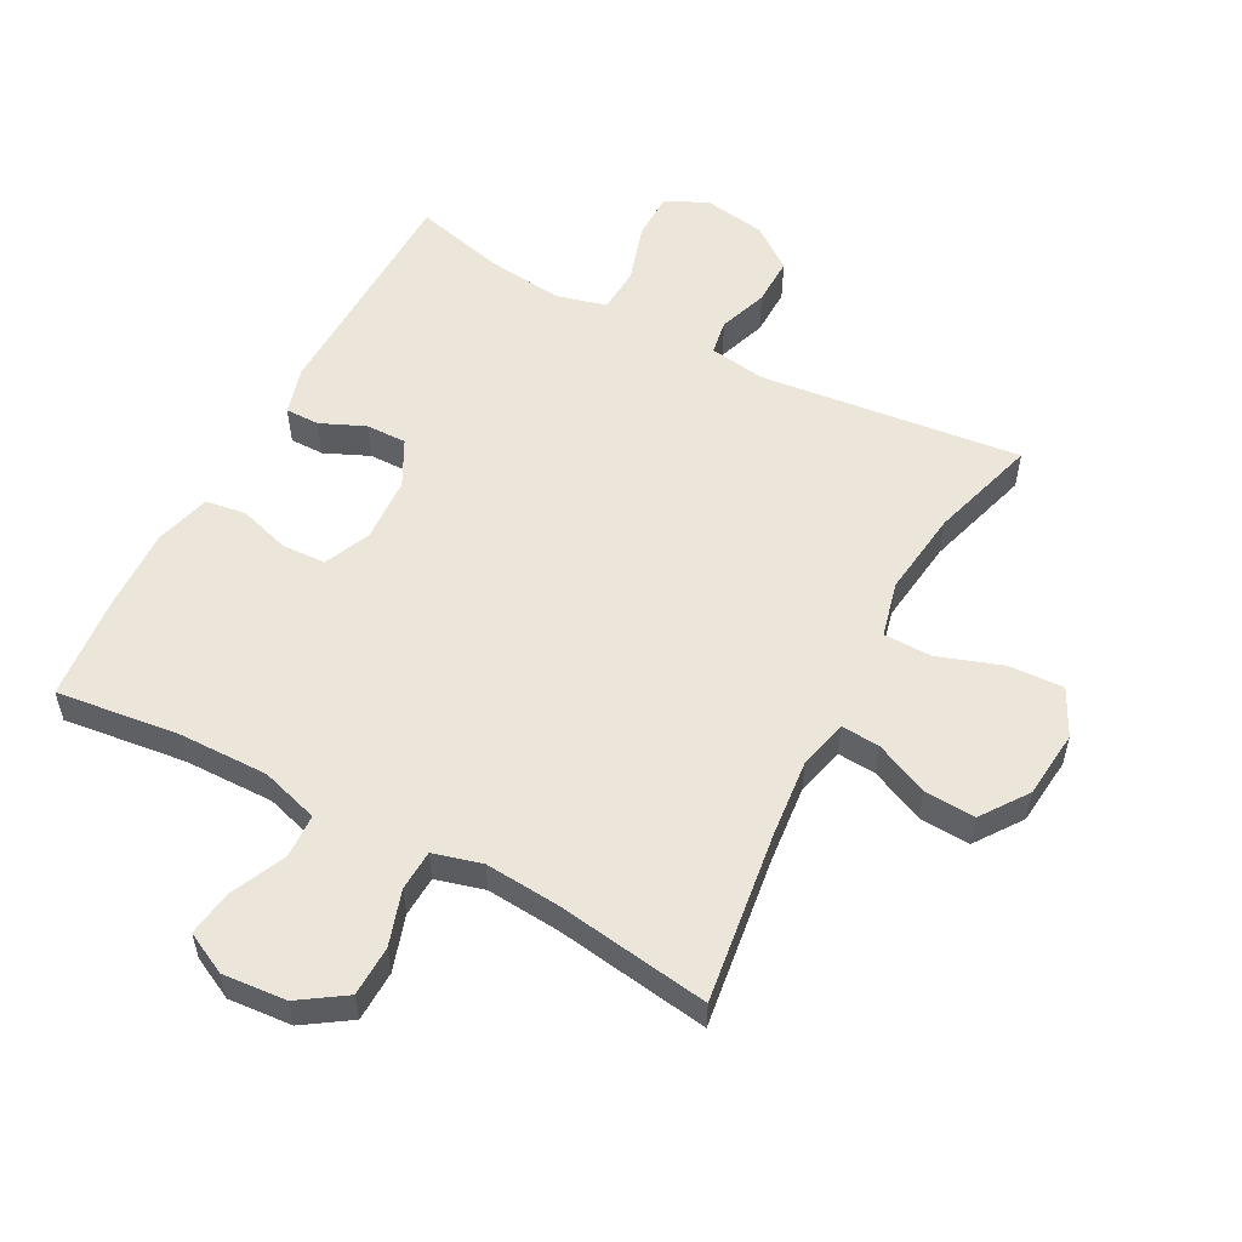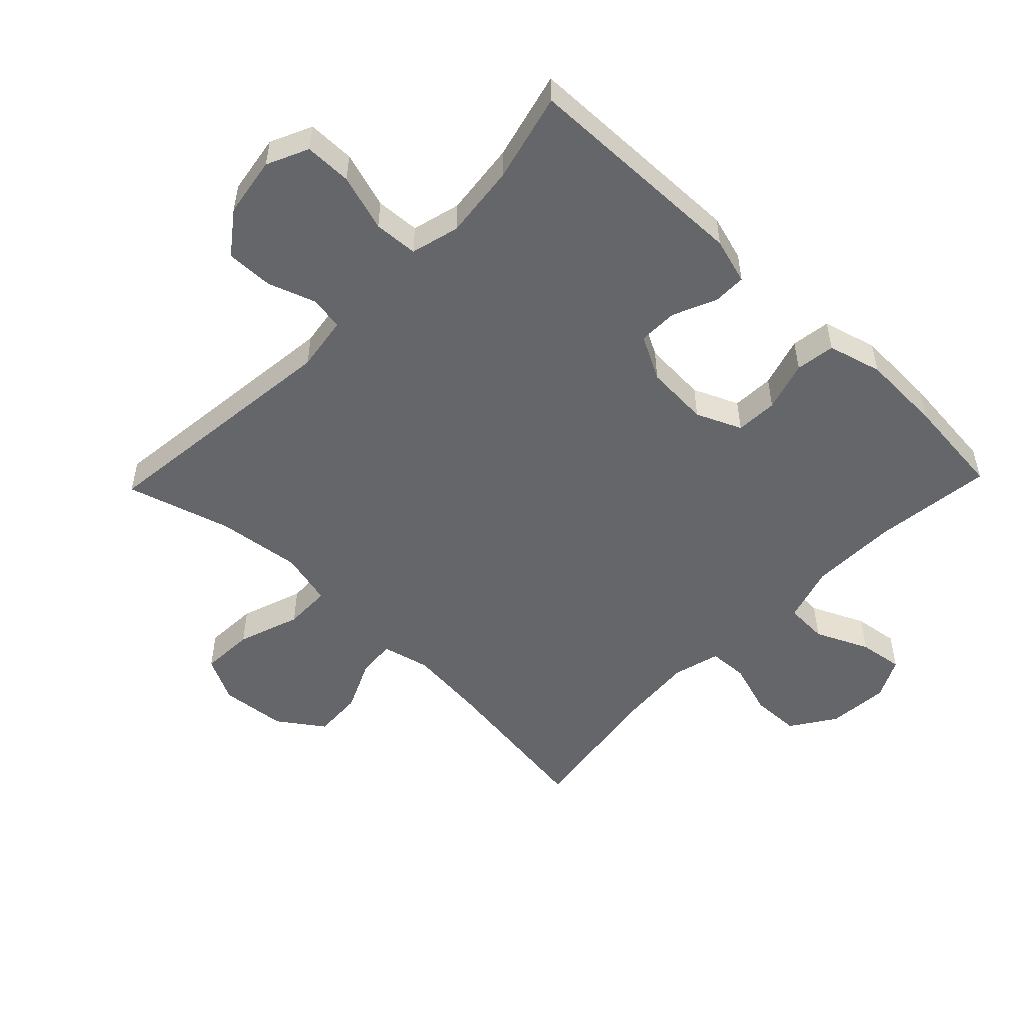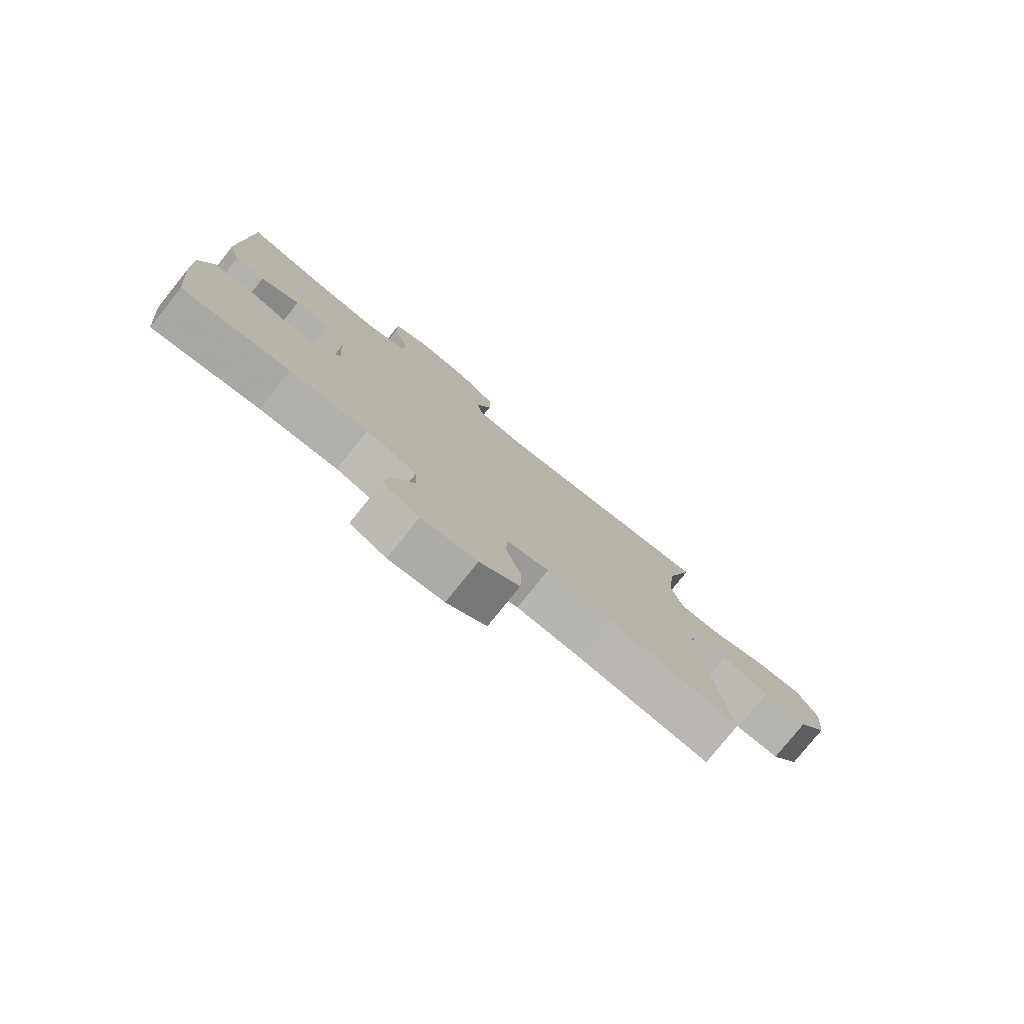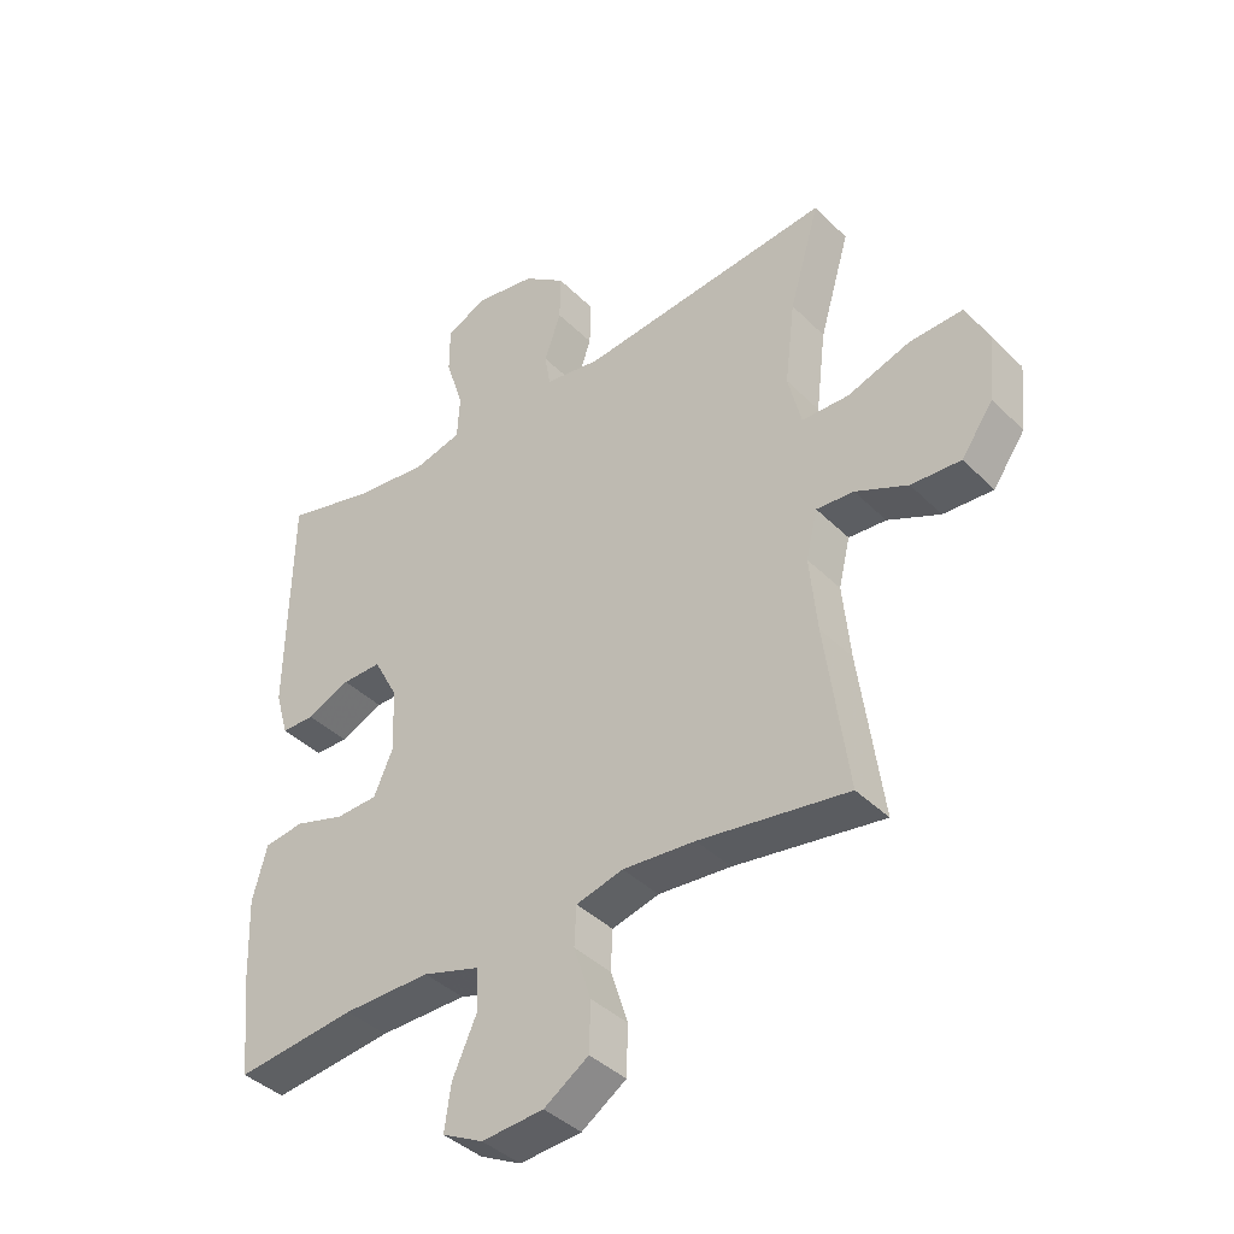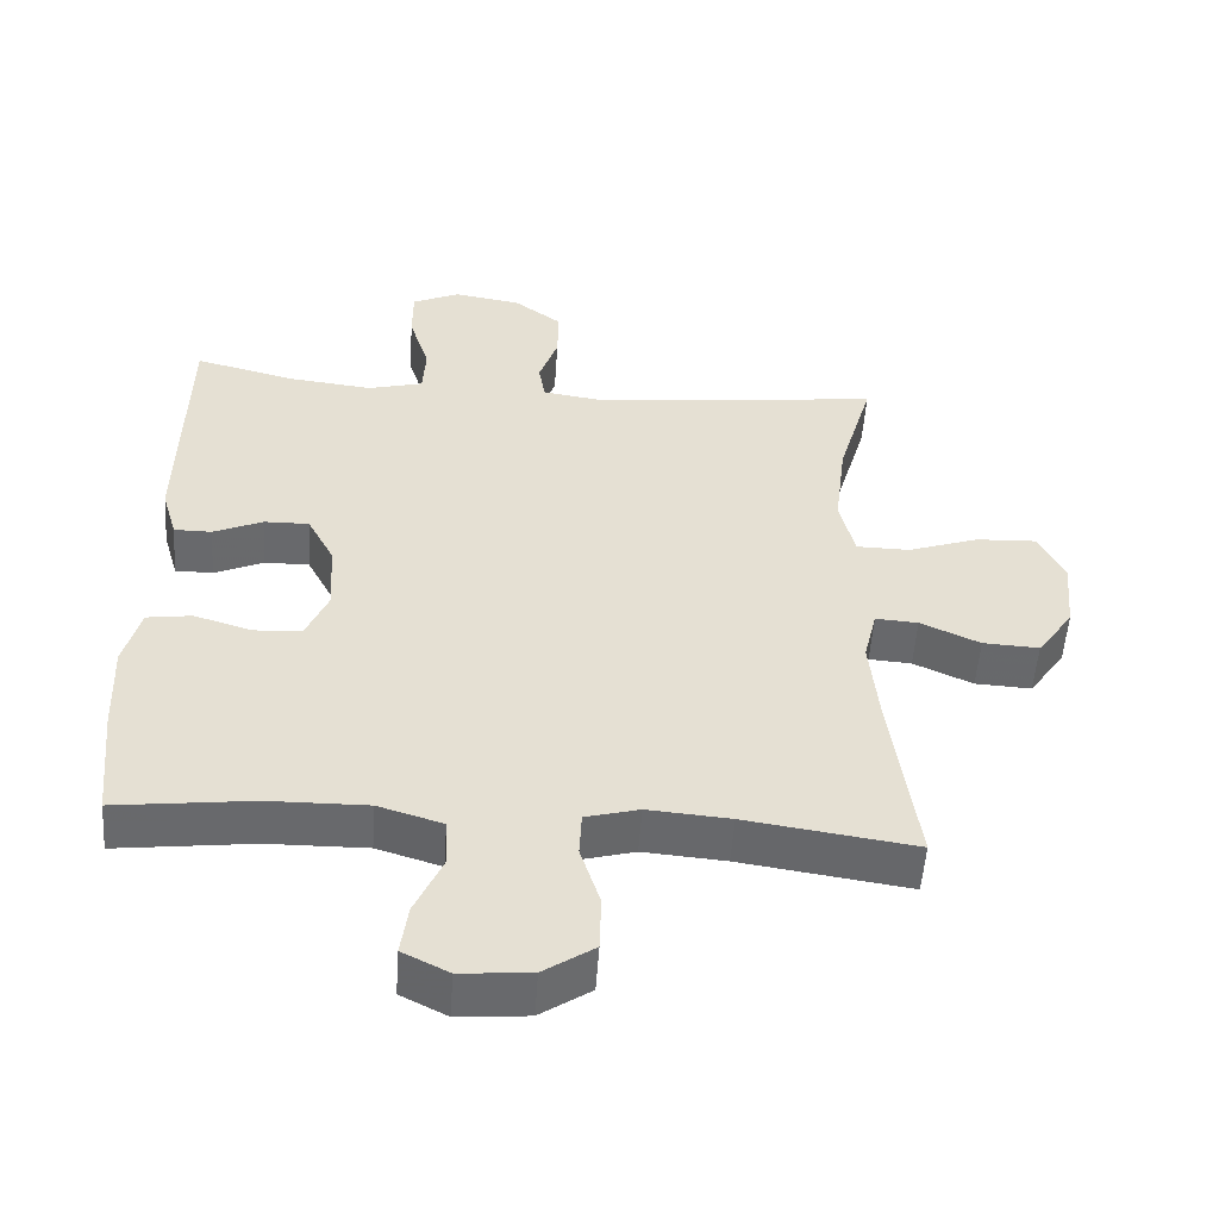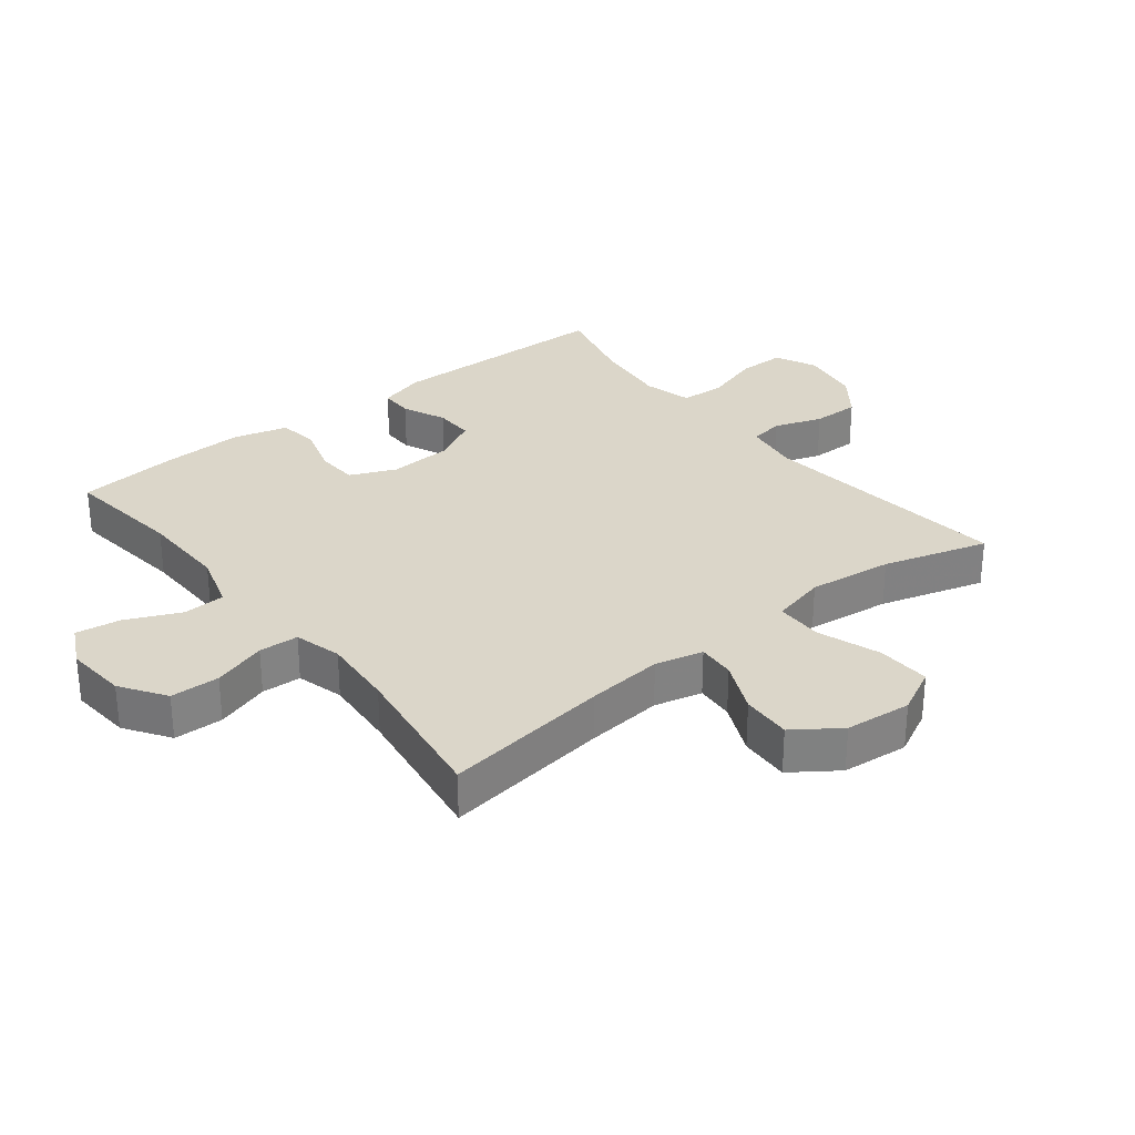
<metadata>
{"format":"obj","ext":"obj","renderer":"f3d","projection":"perspective","resolution":1024,"background":"white","views":[{"elev":55.1,"azim":-151.9,"up":"+Y"},{"elev":-51.9,"azim":46.1,"up":"+Y"},{"elev":-78.8,"azim":141.2,"up":"+Z"},{"elev":-39.9,"azim":-140.4,"up":"+Z"},{"elev":-52.7,"azim":176.1,"up":"+Z"},{"elev":30.0,"azim":-128.3,"up":"+Y"}]}
</metadata>
<code>
v 0.5 0.07 -0.5
v 0.312 0.07 -0.477
v 0.175 0.07 -0.475
v 0.086 0.07 -0.502
v 0.083 0.07 -0.569
v 0.121 0.07 -0.653
v 0.131 0.07 -0.723
v 0.067 0.07 -0.755
v -0.03 0.07 -0.747
v -0.1 0.07 -0.7
v -0.102 0.07 -0.623
v -0.075 0.07 -0.539
v -0.078 0.07 -0.477
v -0.152 0.07 -0.457
v -0.266 0.07 -0.466
v -0.5 0.07 -0.5
v -0.464 0.07 -0.239
v -0.452 0.07 -0.12
v -0.47 0.07 -0.045
v -0.529 0.07 -0.049
v -0.611 0.07 -0.086
v -0.689 0.07 -0.09
v -0.739 0.07 -0.019
v -0.749 0.07 0.085
v -0.713 0.07 0.156
v -0.629 0.07 0.152
v -0.531 0.07 0.118
v -0.457 0.07 0.119
v -0.436 0.07 0.204
v -0.452 0.07 0.336
v -0.5 0.07 0.5
v -0.102 0.07 0.455
v -0.015 0.07 0.468
v -0.006 0.07 0.521
v -0.032 0.07 0.596
v -0.033 0.07 0.67
v 0.033 0.07 0.719
v 0.127 0.07 0.734
v 0.192 0.07 0.704
v 0.192 0.07 0.63
v 0.164 0.07 0.541
v 0.168 0.07 0.472
v 0.244 0.07 0.452
v 0.36 0.07 0.465
v 0.5 0.07 0.5
v 0.506 0.07 0.142
v 0.485 0.07 0.07
v 0.433 0.07 0.07
v 0.365 0.07 0.1
v 0.303 0.07 0.101
v 0.266 0.07 0.031
v 0.26 0.07 -0.069
v 0.291 0.07 -0.14
v 0.357 0.07 -0.143
v 0.436 0.07 -0.119
v 0.498 0.07 -0.128
v 0.521 0.07 -0.213
v 0.516 0.07 -0.341
v 0.5 0 -0.5
v 0.312 0 -0.477
v 0.175 0 -0.475
v 0.086 0 -0.502
v 0.083 0 -0.569
v 0.121 0 -0.653
v 0.131 0 -0.723
v 0.067 0 -0.755
v -0.03 0 -0.747
v -0.1 0 -0.7
v -0.102 0 -0.623
v -0.075 0 -0.539
v -0.078 0 -0.477
v -0.152 0 -0.457
v -0.266 0 -0.466
v -0.5 0 -0.5
v -0.464 0 -0.239
v -0.452 0 -0.12
v -0.47 0 -0.045
v -0.529 0 -0.049
v -0.611 0 -0.086
v -0.689 0 -0.09
v -0.739 0 -0.019
v -0.749 0 0.085
v -0.713 0 0.156
v -0.629 0 0.152
v -0.531 0 0.118
v -0.457 0 0.119
v -0.436 0 0.204
v -0.452 0 0.336
v -0.5 0 0.5
v -0.102 0 0.455
v -0.015 0 0.468
v -0.006 0 0.521
v -0.032 0 0.596
v -0.033 0 0.67
v 0.033 0 0.719
v 0.127 0 0.734
v 0.192 0 0.704
v 0.192 0 0.63
v 0.164 0 0.541
v 0.168 0 0.472
v 0.244 0 0.452
v 0.36 0 0.465
v 0.5 0 0.5
v 0.506 0 0.142
v 0.485 0 0.07
v 0.433 0 0.07
v 0.365 0 0.1
v 0.303 0 0.101
v 0.266 0 0.031
v 0.26 0 -0.069
v 0.291 0 -0.14
v 0.357 0 -0.143
v 0.436 0 -0.119
v 0.498 0 -0.128
v 0.521 0 -0.213
v 0.516 0 -0.341
f 57 58 1 2
f 54 55 56 57
f 53 54 57 2
f 52 53 2 3
f 51 52 3 4
f 46 47 48 49
f 44 45 46 49
f 43 44 49 50
f 42 43 50 51
f 38 39 40 41
f 38 41 42
f 37 38 42
f 34 35 36 37
f 33 34 37 42
f 32 33 42 51
f 30 31 32 51
f 24 25 26 27
f 24 27 28
f 23 24 28
f 20 21 22 23
f 19 20 23 28
f 18 19 28 29
f 15 16 17
f 14 15 17 18
f 13 14 18 29
f 9 10 11 12
f 9 12 13
f 8 9 13
f 5 6 7 8
f 4 5 8 13
f 29 30 51
f 4 13 29 51
f 60 59 116 115
f 115 114 113 112
f 60 115 112 111
f 61 60 111 110
f 62 61 110 109
f 107 106 105 104
f 107 104 103 102
f 108 107 102 101
f 109 108 101 100
f 99 98 97 96
f 100 99 96
f 100 96 95
f 95 94 93 92
f 100 95 92 91
f 109 100 91 90
f 109 90 89 88
f 85 84 83 82
f 86 85 82
f 86 82 81
f 81 80 79 78
f 86 81 78 77
f 87 86 77 76
f 75 74 73
f 76 75 73 72
f 87 76 72 71
f 70 69 68 67
f 71 70 67
f 71 67 66
f 66 65 64 63
f 71 66 63 62
f 109 88 87
f 109 87 71 62
f 1 59 60 2
f 2 60 61 3
f 3 61 62 4
f 4 62 63 5
f 5 63 64 6
f 6 64 65 7
f 7 65 66 8
f 8 66 67 9
f 9 67 68 10
f 10 68 69 11
f 11 69 70 12
f 12 70 71 13
f 13 71 72 14
f 14 72 73 15
f 15 73 74 16
f 16 74 75 17
f 17 75 76 18
f 18 76 77 19
f 19 77 78 20
f 20 78 79 21
f 21 79 80 22
f 22 80 81 23
f 23 81 82 24
f 24 82 83 25
f 25 83 84 26
f 26 84 85 27
f 27 85 86 28
f 28 86 87 29
f 29 87 88 30
f 30 88 89 31
f 31 89 90 32
f 32 90 91 33
f 33 91 92 34
f 34 92 93 35
f 35 93 94 36
f 36 94 95 37
f 37 95 96 38
f 38 96 97 39
f 39 97 98 40
f 40 98 99 41
f 41 99 100 42
f 42 100 101 43
f 43 101 102 44
f 44 102 103 45
f 45 103 104 46
f 46 104 105 47
f 47 105 106 48
f 48 106 107 49
f 49 107 108 50
f 50 108 109 51
f 51 109 110 52
f 52 110 111 53
f 53 111 112 54
f 54 112 113 55
f 55 113 114 56
f 56 114 115 57
f 57 115 116 58
f 58 116 59 1

</code>
